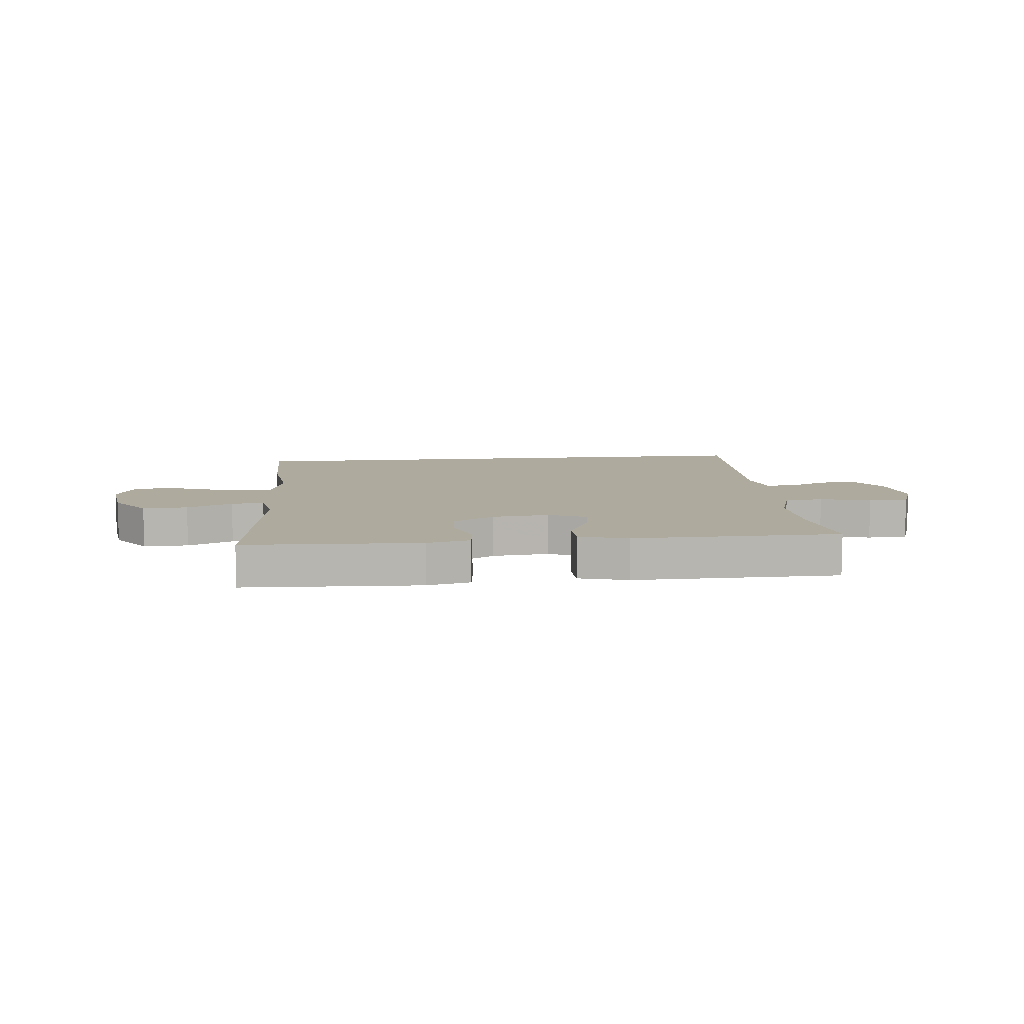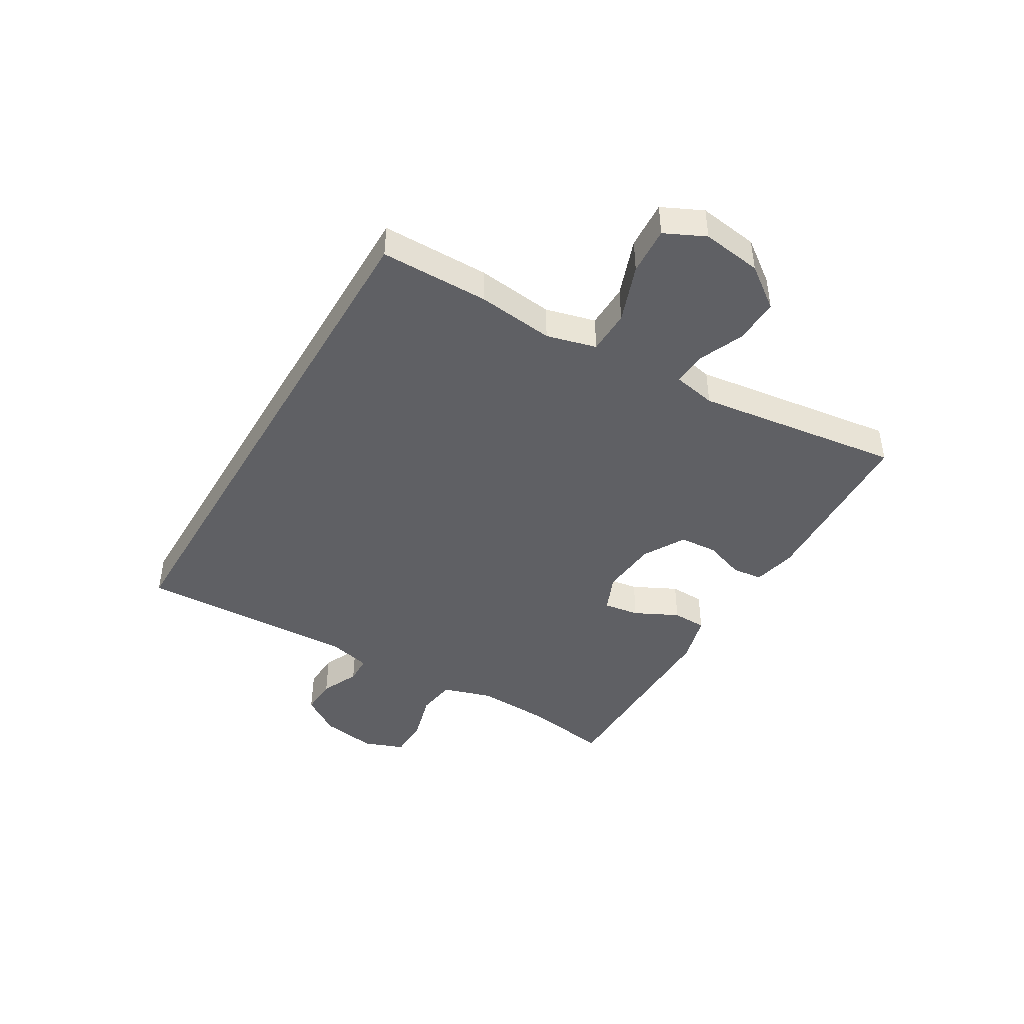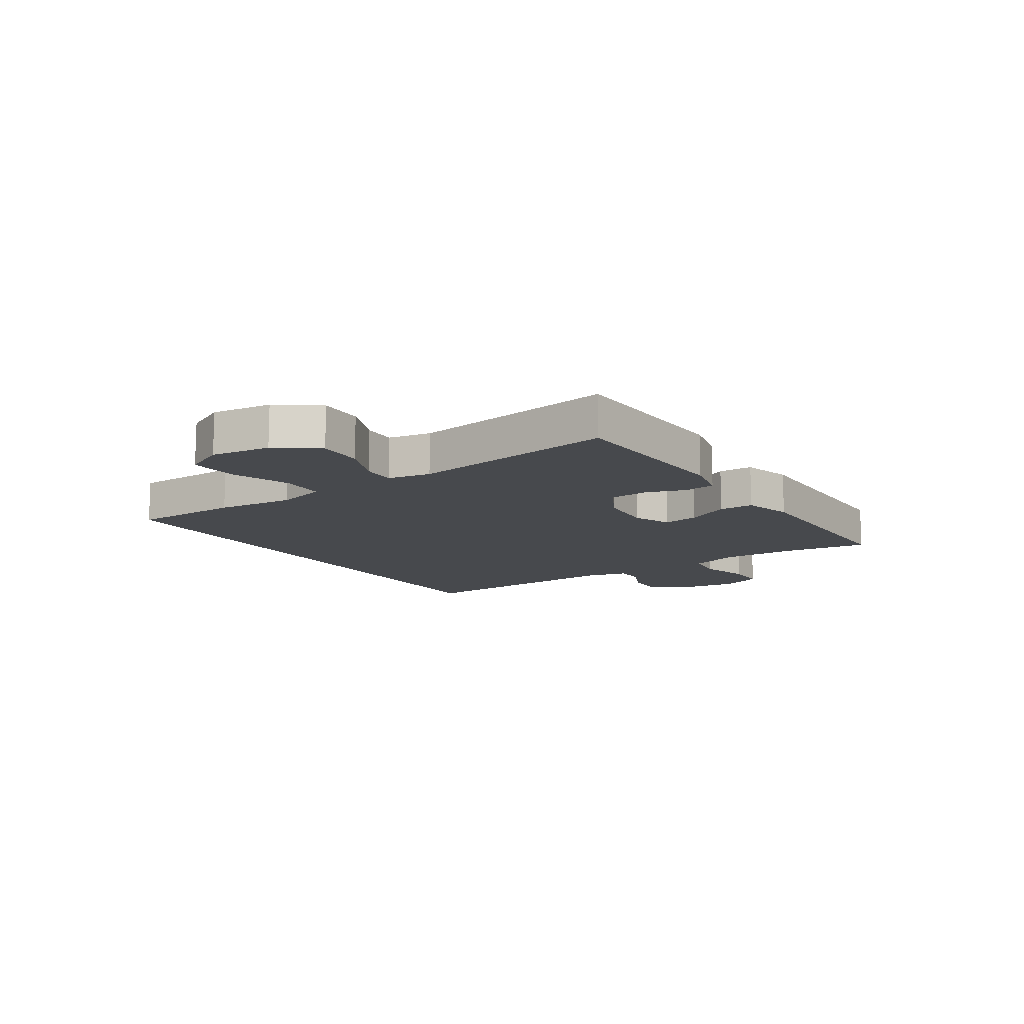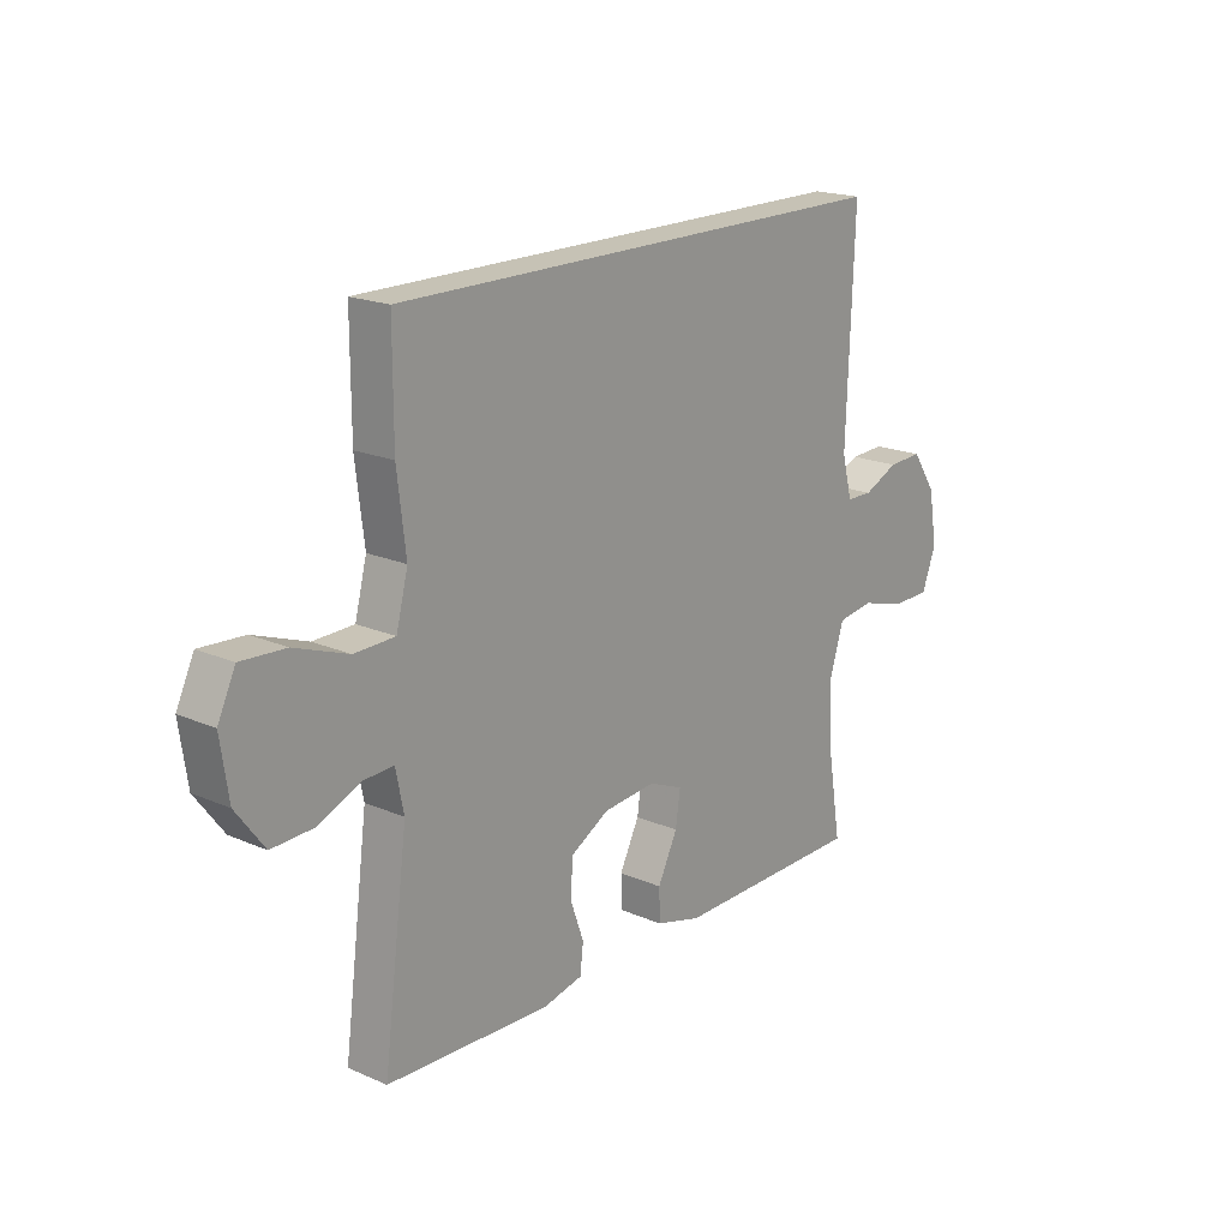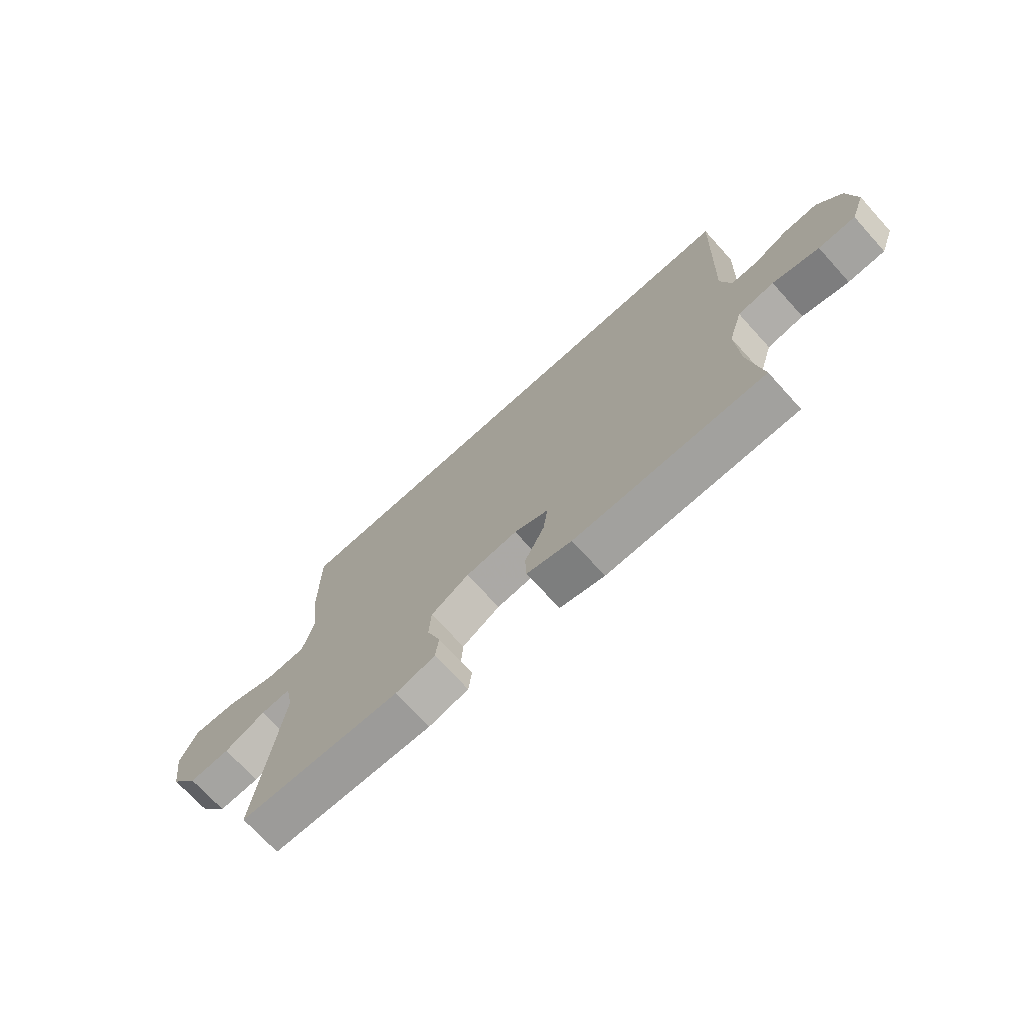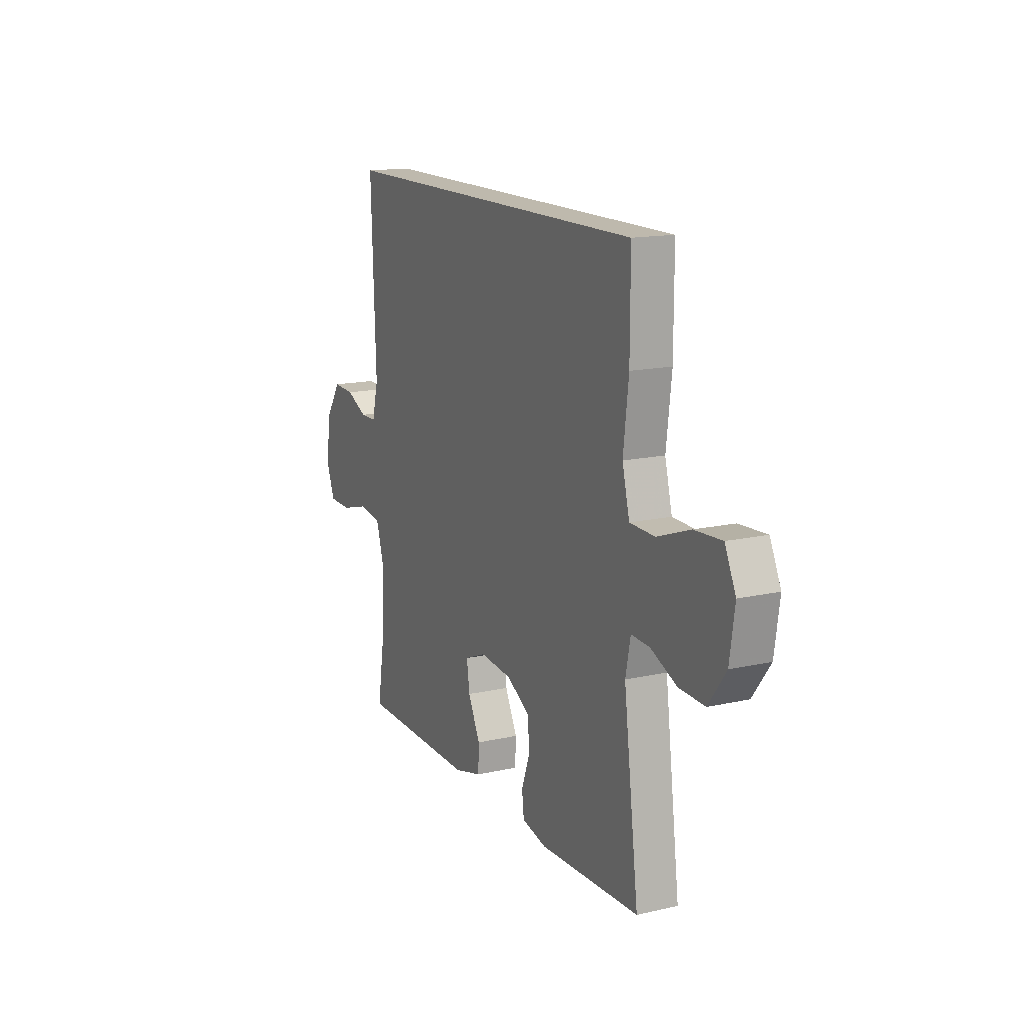
<metadata>
{"format":"obj","ext":"obj","renderer":"f3d","projection":"perspective","resolution":1024,"background":"white","views":[{"elev":9.3,"azim":174.2,"up":"+Y"},{"elev":-43.9,"azim":59.6,"up":"+Y"},{"elev":-12.4,"azim":123.9,"up":"+Y"},{"elev":18.9,"azim":129.5,"up":"+Z"},{"elev":-71.6,"azim":-137.7,"up":"+Z"},{"elev":15.2,"azim":64.2,"up":"+Z"}]}
</metadata>
<code>
v 0.453 0.07 0.5
v 0.453 0.07 0.313
v 0.437 0.07 0.18
v 0.459 0.07 0.094
v 0.535 0.07 0.092
v 0.635 0.07 0.128
v 0.718 0.07 0.133
v 0.751 0.07 0.063
v 0.736 0.07 -0.04
v 0.683 0.07 -0.111
v 0.605 0.07 -0.108
v 0.526 0.07 -0.074
v 0.469 0.07 -0.071
v 0.454 0.07 -0.145
v 0.5 0.07 -0.5
v 0.194 0.07 -0.513
v 0.119 0.07 -0.496
v 0.113 0.07 -0.444
v 0.138 0.07 -0.374
v 0.134 0.07 -0.308
v 0.062 0.07 -0.267
v -0.036 0.07 -0.258
v -0.101 0.07 -0.285
v -0.092 0.07 -0.347
v -0.055 0.07 -0.422
v -0.057 0.07 -0.481
v -0.142 0.07 -0.504
v -0.5 0.07 -0.5
v -0.476 0.07 -0.353
v -0.47 0.07 -0.225
v -0.496 0.07 -0.14
v -0.564 0.07 -0.13
v -0.651 0.07 -0.154
v -0.72 0.07 -0.152
v -0.746 0.07 -0.083
v -0.73 0.07 0.013
v -0.685 0.07 0.08
v -0.62 0.07 0.077
v -0.555 0.07 0.047
v -0.506 0.07 0.048
v -0.487 0.07 0.122
v -0.501 0.07 0.5
v 0.453 0 0.5
v 0.453 0 0.313
v 0.437 0 0.18
v 0.459 0 0.094
v 0.535 0 0.092
v 0.635 0 0.128
v 0.718 0 0.133
v 0.751 0 0.063
v 0.736 0 -0.04
v 0.683 0 -0.111
v 0.605 0 -0.108
v 0.526 0 -0.074
v 0.469 0 -0.071
v 0.454 0 -0.145
v 0.5 0 -0.5
v 0.194 0 -0.513
v 0.119 0 -0.496
v 0.113 0 -0.444
v 0.138 0 -0.374
v 0.134 0 -0.308
v 0.062 0 -0.267
v -0.036 0 -0.258
v -0.101 0 -0.285
v -0.092 0 -0.347
v -0.055 0 -0.422
v -0.057 0 -0.481
v -0.142 0 -0.504
v -0.5 0 -0.5
v -0.476 0 -0.353
v -0.47 0 -0.225
v -0.496 0 -0.14
v -0.564 0 -0.13
v -0.651 0 -0.154
v -0.72 0 -0.152
v -0.746 0 -0.083
v -0.73 0 0.013
v -0.685 0 0.08
v -0.62 0 0.077
v -0.555 0 0.047
v -0.506 0 0.048
v -0.487 0 0.122
v -0.501 0 0.5
f 1 2 3
f 42 1 3
f 41 42 3
f 40 41 3 4
f 37 38 39
f 36 37 39
f 35 36 39
f 34 35 39
f 33 34 39
f 32 33 39
f 31 32 39 40
f 40 4 5
f 31 40 5
f 30 31 5
f 27 28 29
f 26 27 29
f 25 26 29
f 24 25 29
f 23 24 29 30
f 22 23 30 5
f 17 18 19
f 16 17 19
f 15 16 19
f 14 15 19
f 13 14 19 20
f 10 11 12
f 9 10 12
f 8 9 12
f 7 8 12
f 6 7 12
f 5 6 12
f 5 12 13
f 21 22 5 13
f 13 20 21
f 45 44 43
f 45 43 84
f 45 84 83
f 46 45 83 82
f 81 80 79
f 81 79 78
f 81 78 77
f 81 77 76
f 81 76 75
f 81 75 74
f 82 81 74 73
f 47 46 82
f 47 82 73
f 47 73 72
f 71 70 69
f 71 69 68
f 71 68 67
f 71 67 66
f 72 71 66 65
f 47 72 65 64
f 61 60 59
f 61 59 58
f 61 58 57
f 61 57 56
f 62 61 56 55
f 54 53 52
f 54 52 51
f 54 51 50
f 54 50 49
f 54 49 48
f 54 48 47
f 55 54 47
f 55 47 64 63
f 63 62 55
f 1 43 44 2
f 2 44 45 3
f 3 45 46 4
f 4 46 47 5
f 5 47 48 6
f 6 48 49 7
f 7 49 50 8
f 8 50 51 9
f 9 51 52 10
f 10 52 53 11
f 11 53 54 12
f 12 54 55 13
f 13 55 56 14
f 14 56 57 15
f 15 57 58 16
f 16 58 59 17
f 17 59 60 18
f 18 60 61 19
f 19 61 62 20
f 20 62 63 21
f 21 63 64 22
f 22 64 65 23
f 23 65 66 24
f 24 66 67 25
f 25 67 68 26
f 26 68 69 27
f 27 69 70 28
f 28 70 71 29
f 29 71 72 30
f 30 72 73 31
f 31 73 74 32
f 32 74 75 33
f 33 75 76 34
f 34 76 77 35
f 35 77 78 36
f 36 78 79 37
f 37 79 80 38
f 38 80 81 39
f 39 81 82 40
f 40 82 83 41
f 41 83 84 42
f 42 84 43 1

</code>
